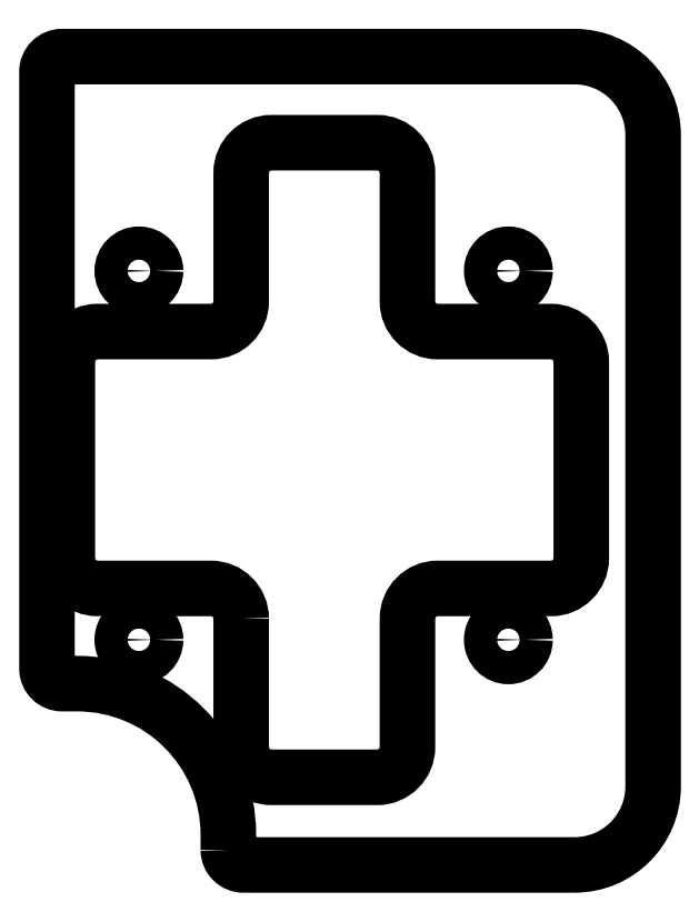
<metadata>
{"format":"dxf","ext":"dxf","renderer":"ezdxf+matplotlib","layout":"modelspace","background":"white","min_lineweight":24,"dpi":150}
</metadata>
<code>
0
SECTION
2
ENTITIES
0
LWPOLYLINE
8
0
90
24
70
1
43
0
10
42.85
20
-4.7
42
0.4142
10
40.85
20
-2.7
10
33.35
20
-2.7
42
-0.4142
10
31.35
20
-0.7
10
31.35
20
12.3
42
-0.4142
10
33.35
20
14.3
10
40.85
20
14.3
42
0.4142
10
42.85
20
16.3
10
42.85
20
24.8
42
-0.4142
10
44.85
20
26.8
10
51.85
20
26.8
42
-0.4142
10
53.85
20
24.8
10
53.85
20
16.3
42
0.4142
10
55.85
20
14.3
10
63.35
20
14.3
42
-0.4142
10
65.35
20
12.3
10
65.35
20
-0.7
42
-0.4142
10
63.35
20
-2.7
10
55.85
20
-2.7
42
0.4142
10
53.85
20
-4.7
10
53.85
20
-13.2
42
-0.4142
10
51.85
20
-15.2
10
44.85
20
-15.2
42
-0.4142
10
42.85
20
-13.2
0
CIRCLE
8
0
10
60.53
20
18.32
30
0
40
1.1
210
0
220
0
230
1
0
CIRCLE
8
0
10
36.08
20
18.32
30
0
40
1.1
210
0
220
0
230
1
0
CIRCLE
8
0
10
60.53
20
-6.099
30
0
40
1.1
210
0
220
0
230
1
0
CIRCLE
8
0
10
36.08
20
-6.099
30
0
40
1.1
210
0
220
0
230
1
0
LWPOLYLINE
8
0
90
12
70
1
43
0
10
42
20
-20
42
0.4142
10
43
20
-21
10
64.9
20
-21
42
0.4142
10
70.1
20
-15.8
10
70.1
20
27.3
42
0.4142
10
64.9
20
32.5
10
31
20
32.5
42
0.4142
10
30
20
31.5
10
30
20
-8
42
0.4142
10
31
20
-9
10
32
20
-9
42
-0.4142
10
42
20
-19
0
ENDSEC
0
EOF

</code>
